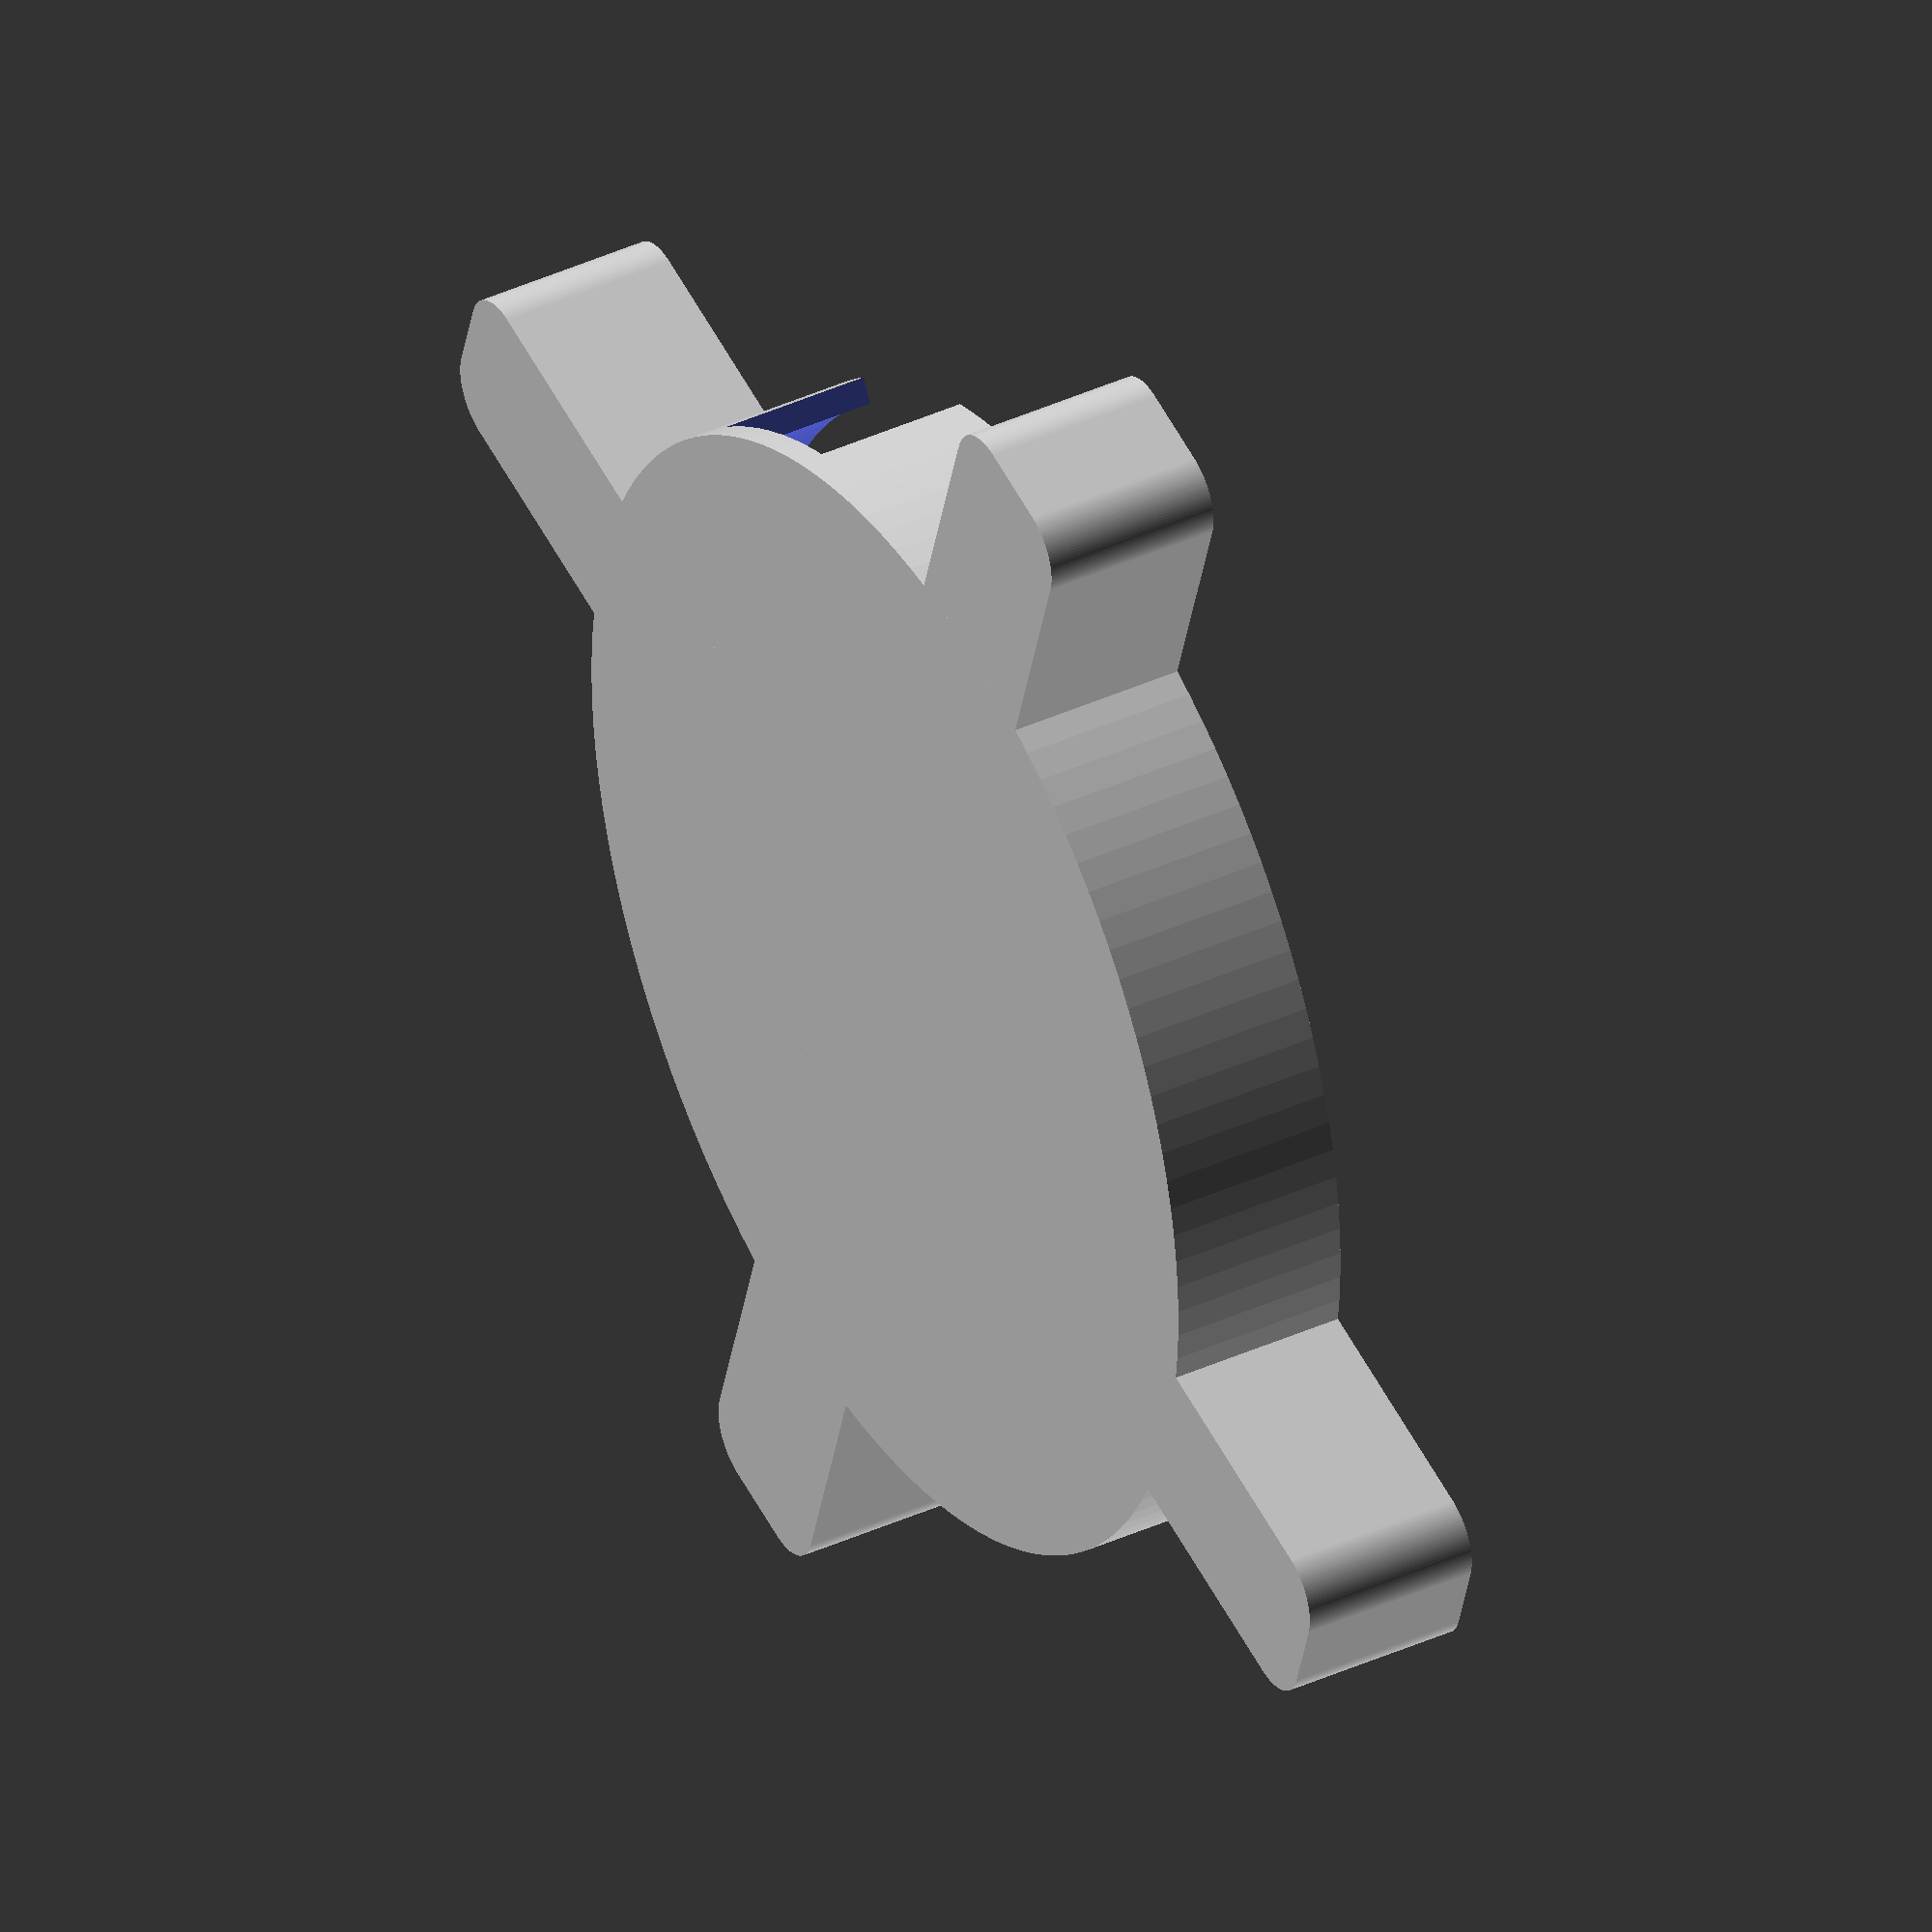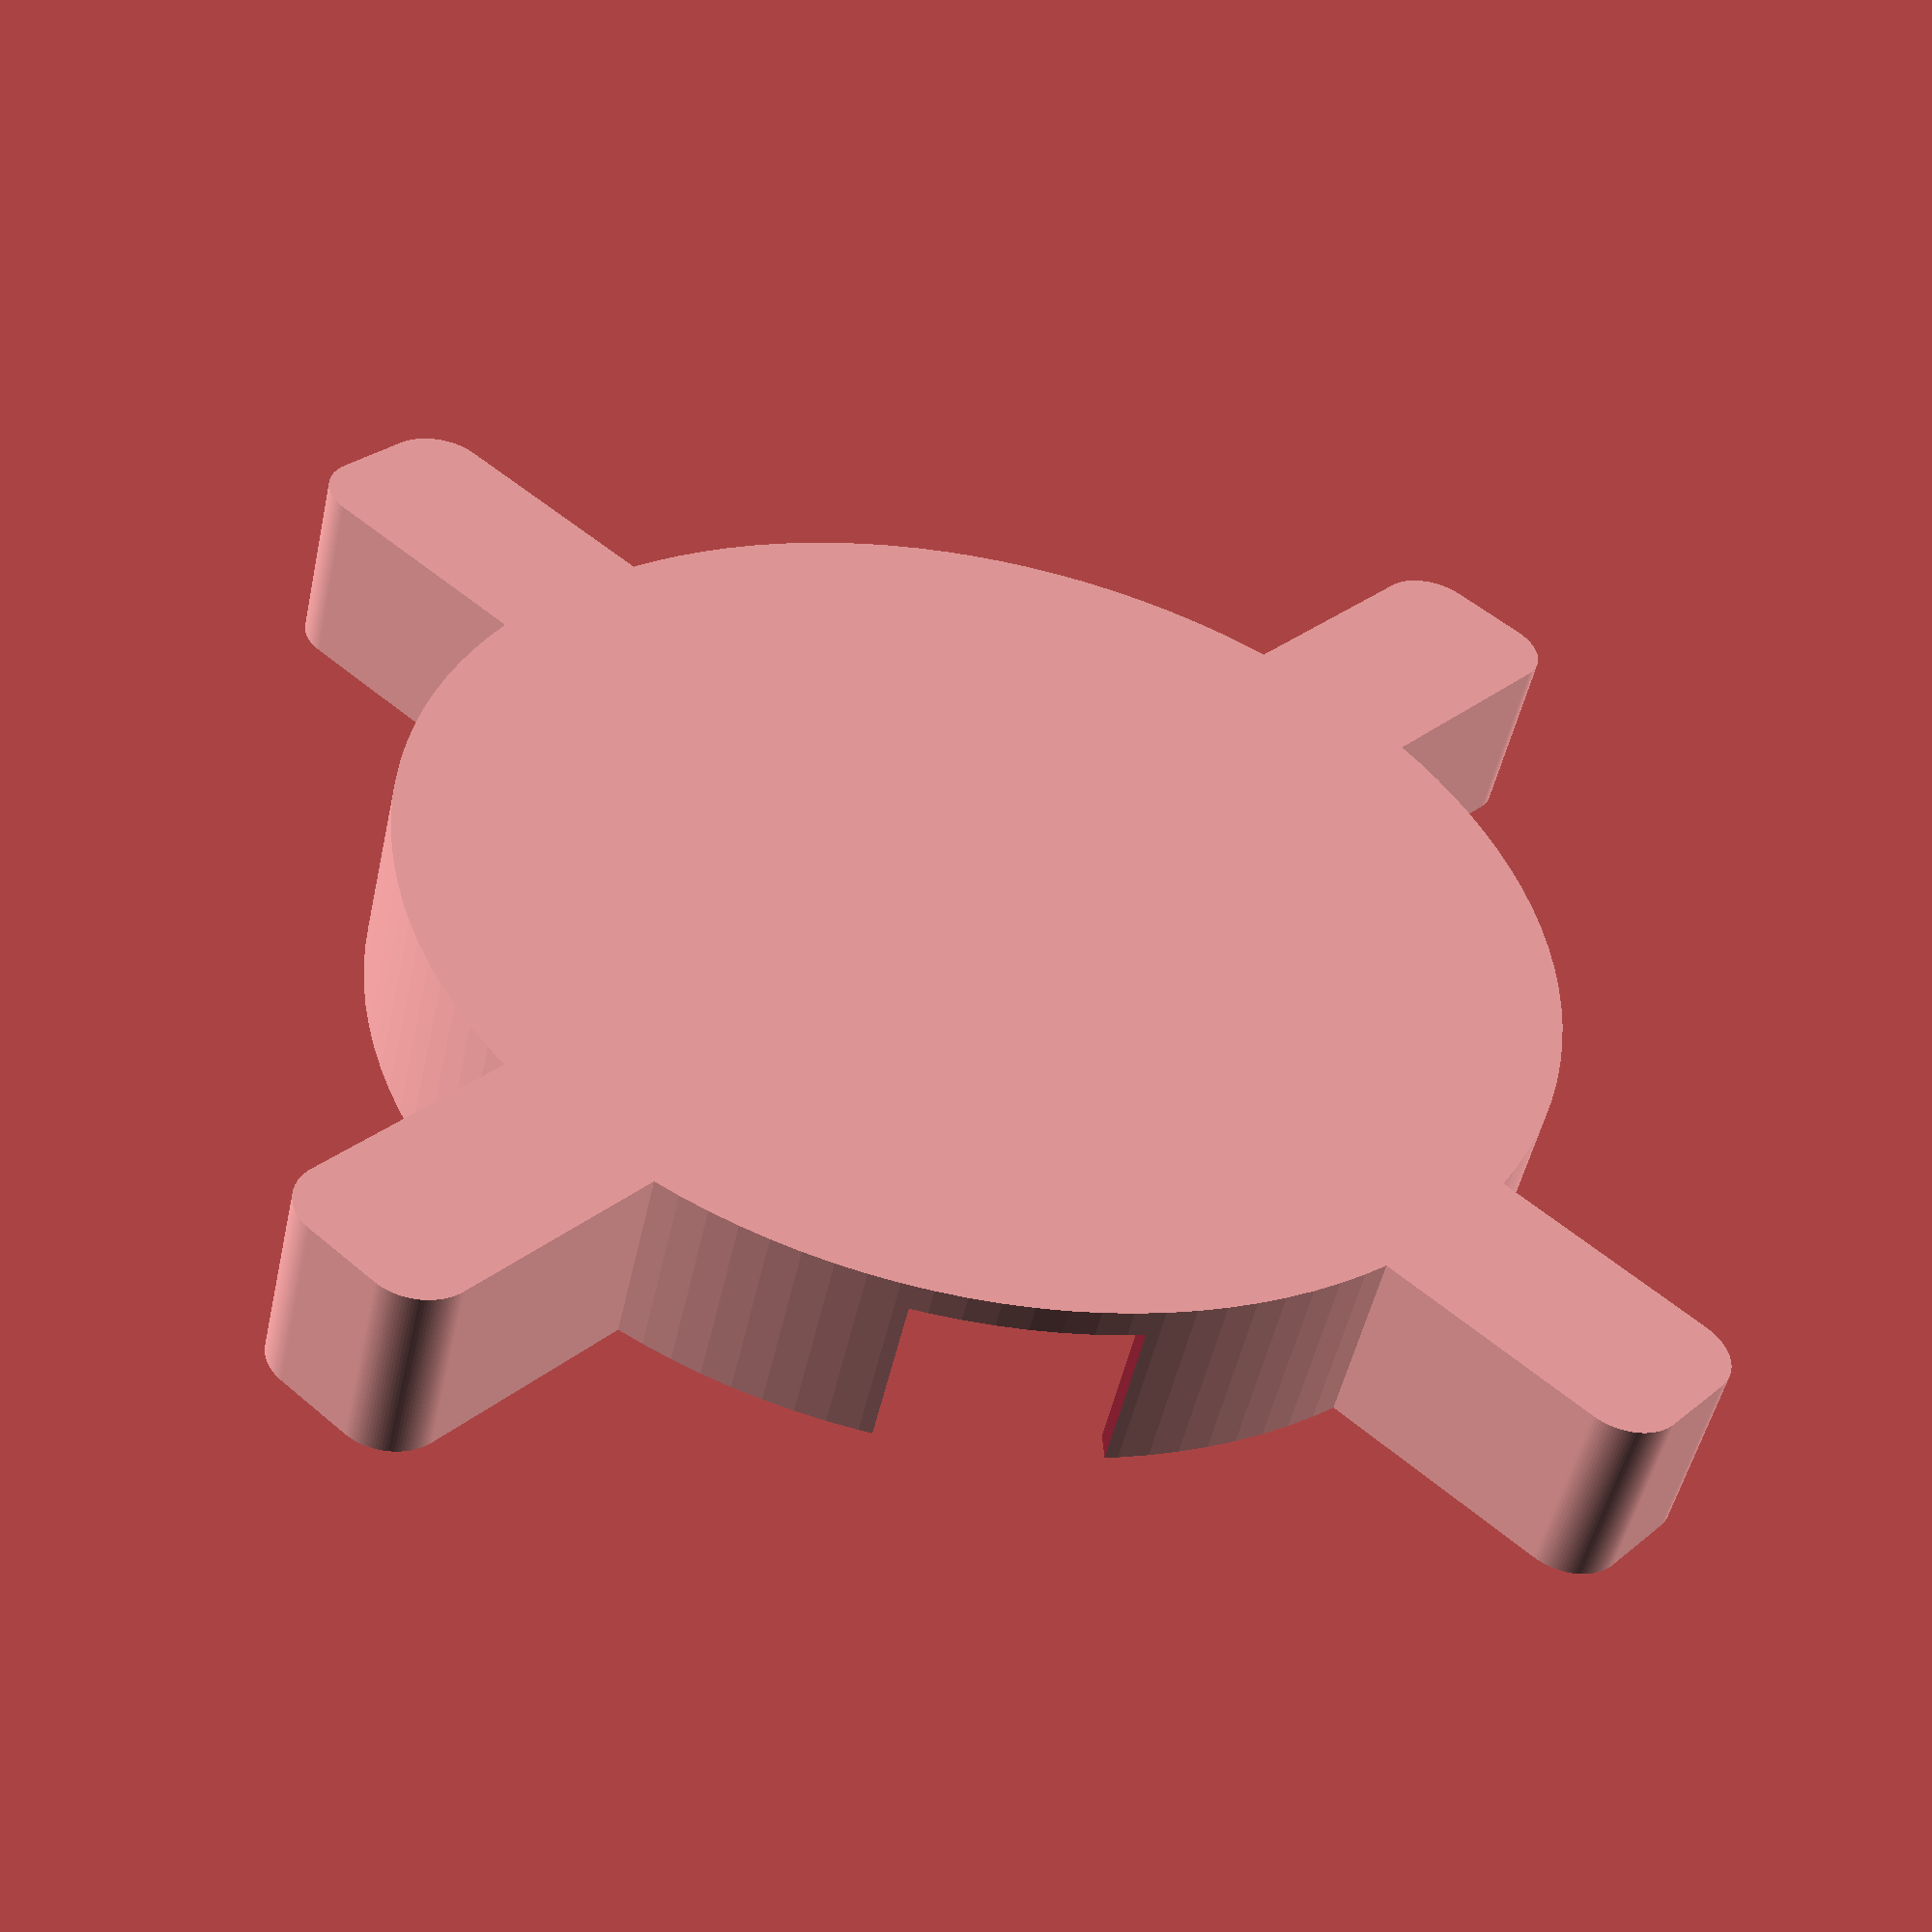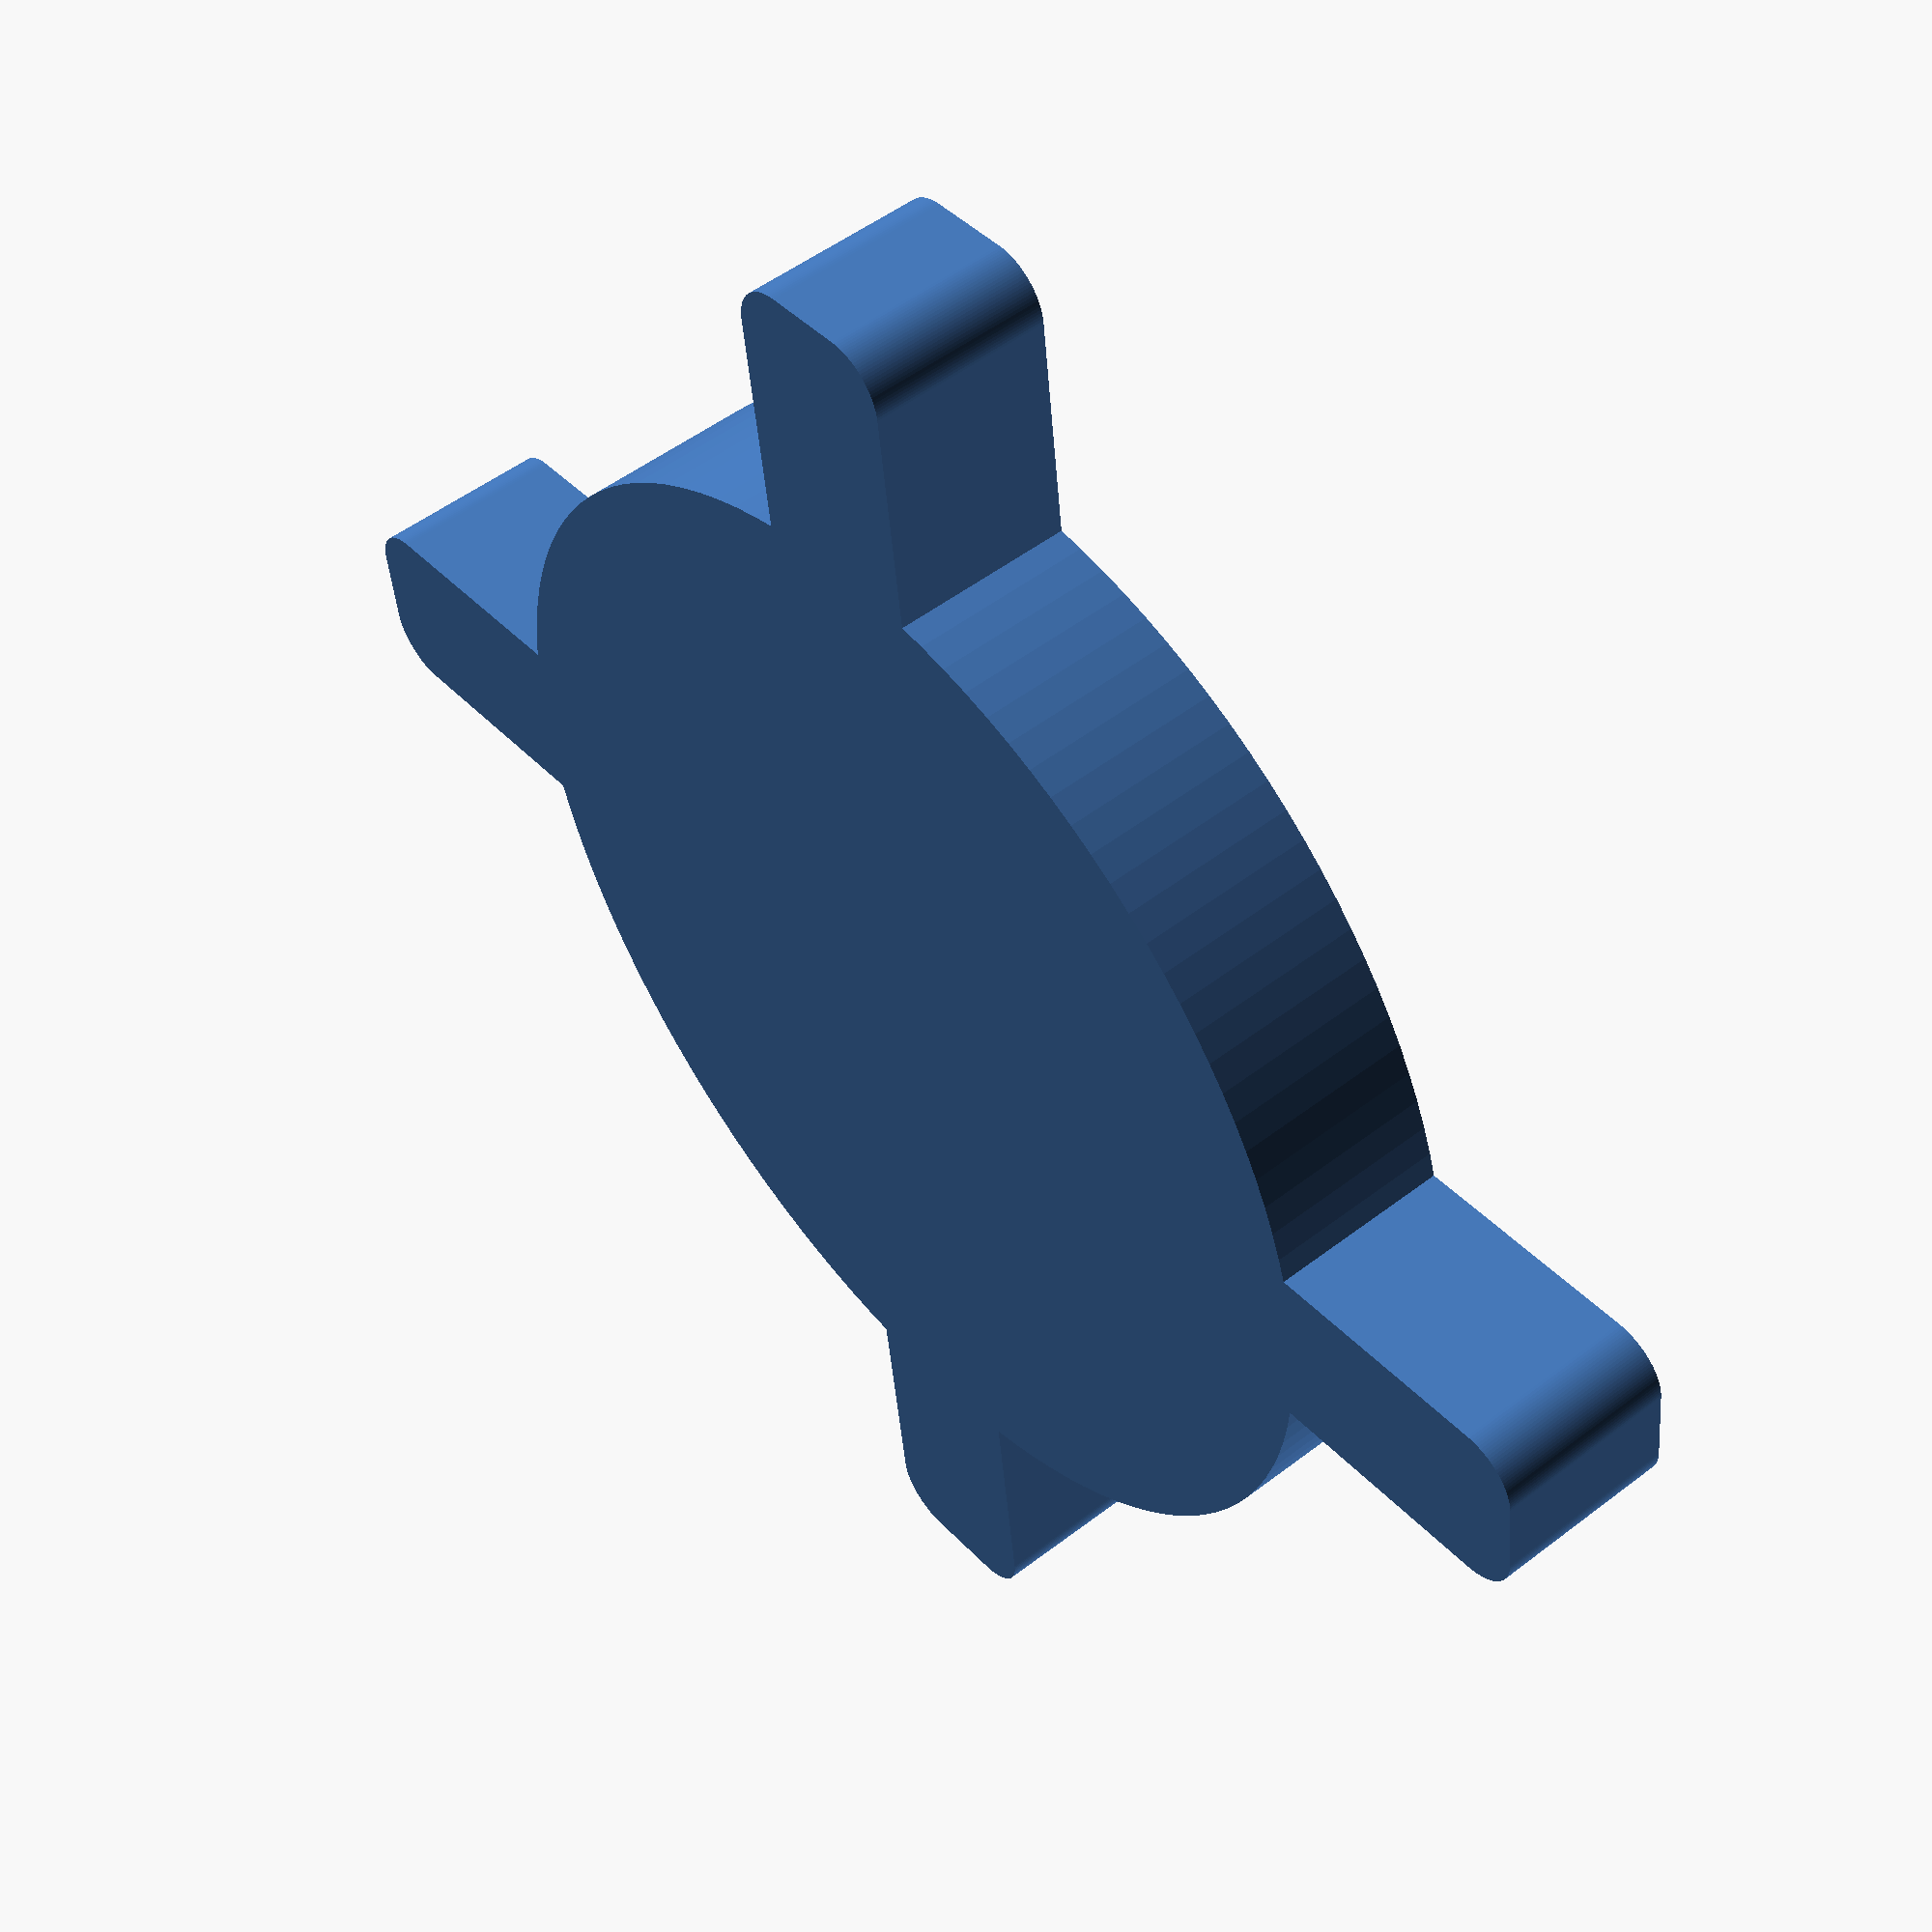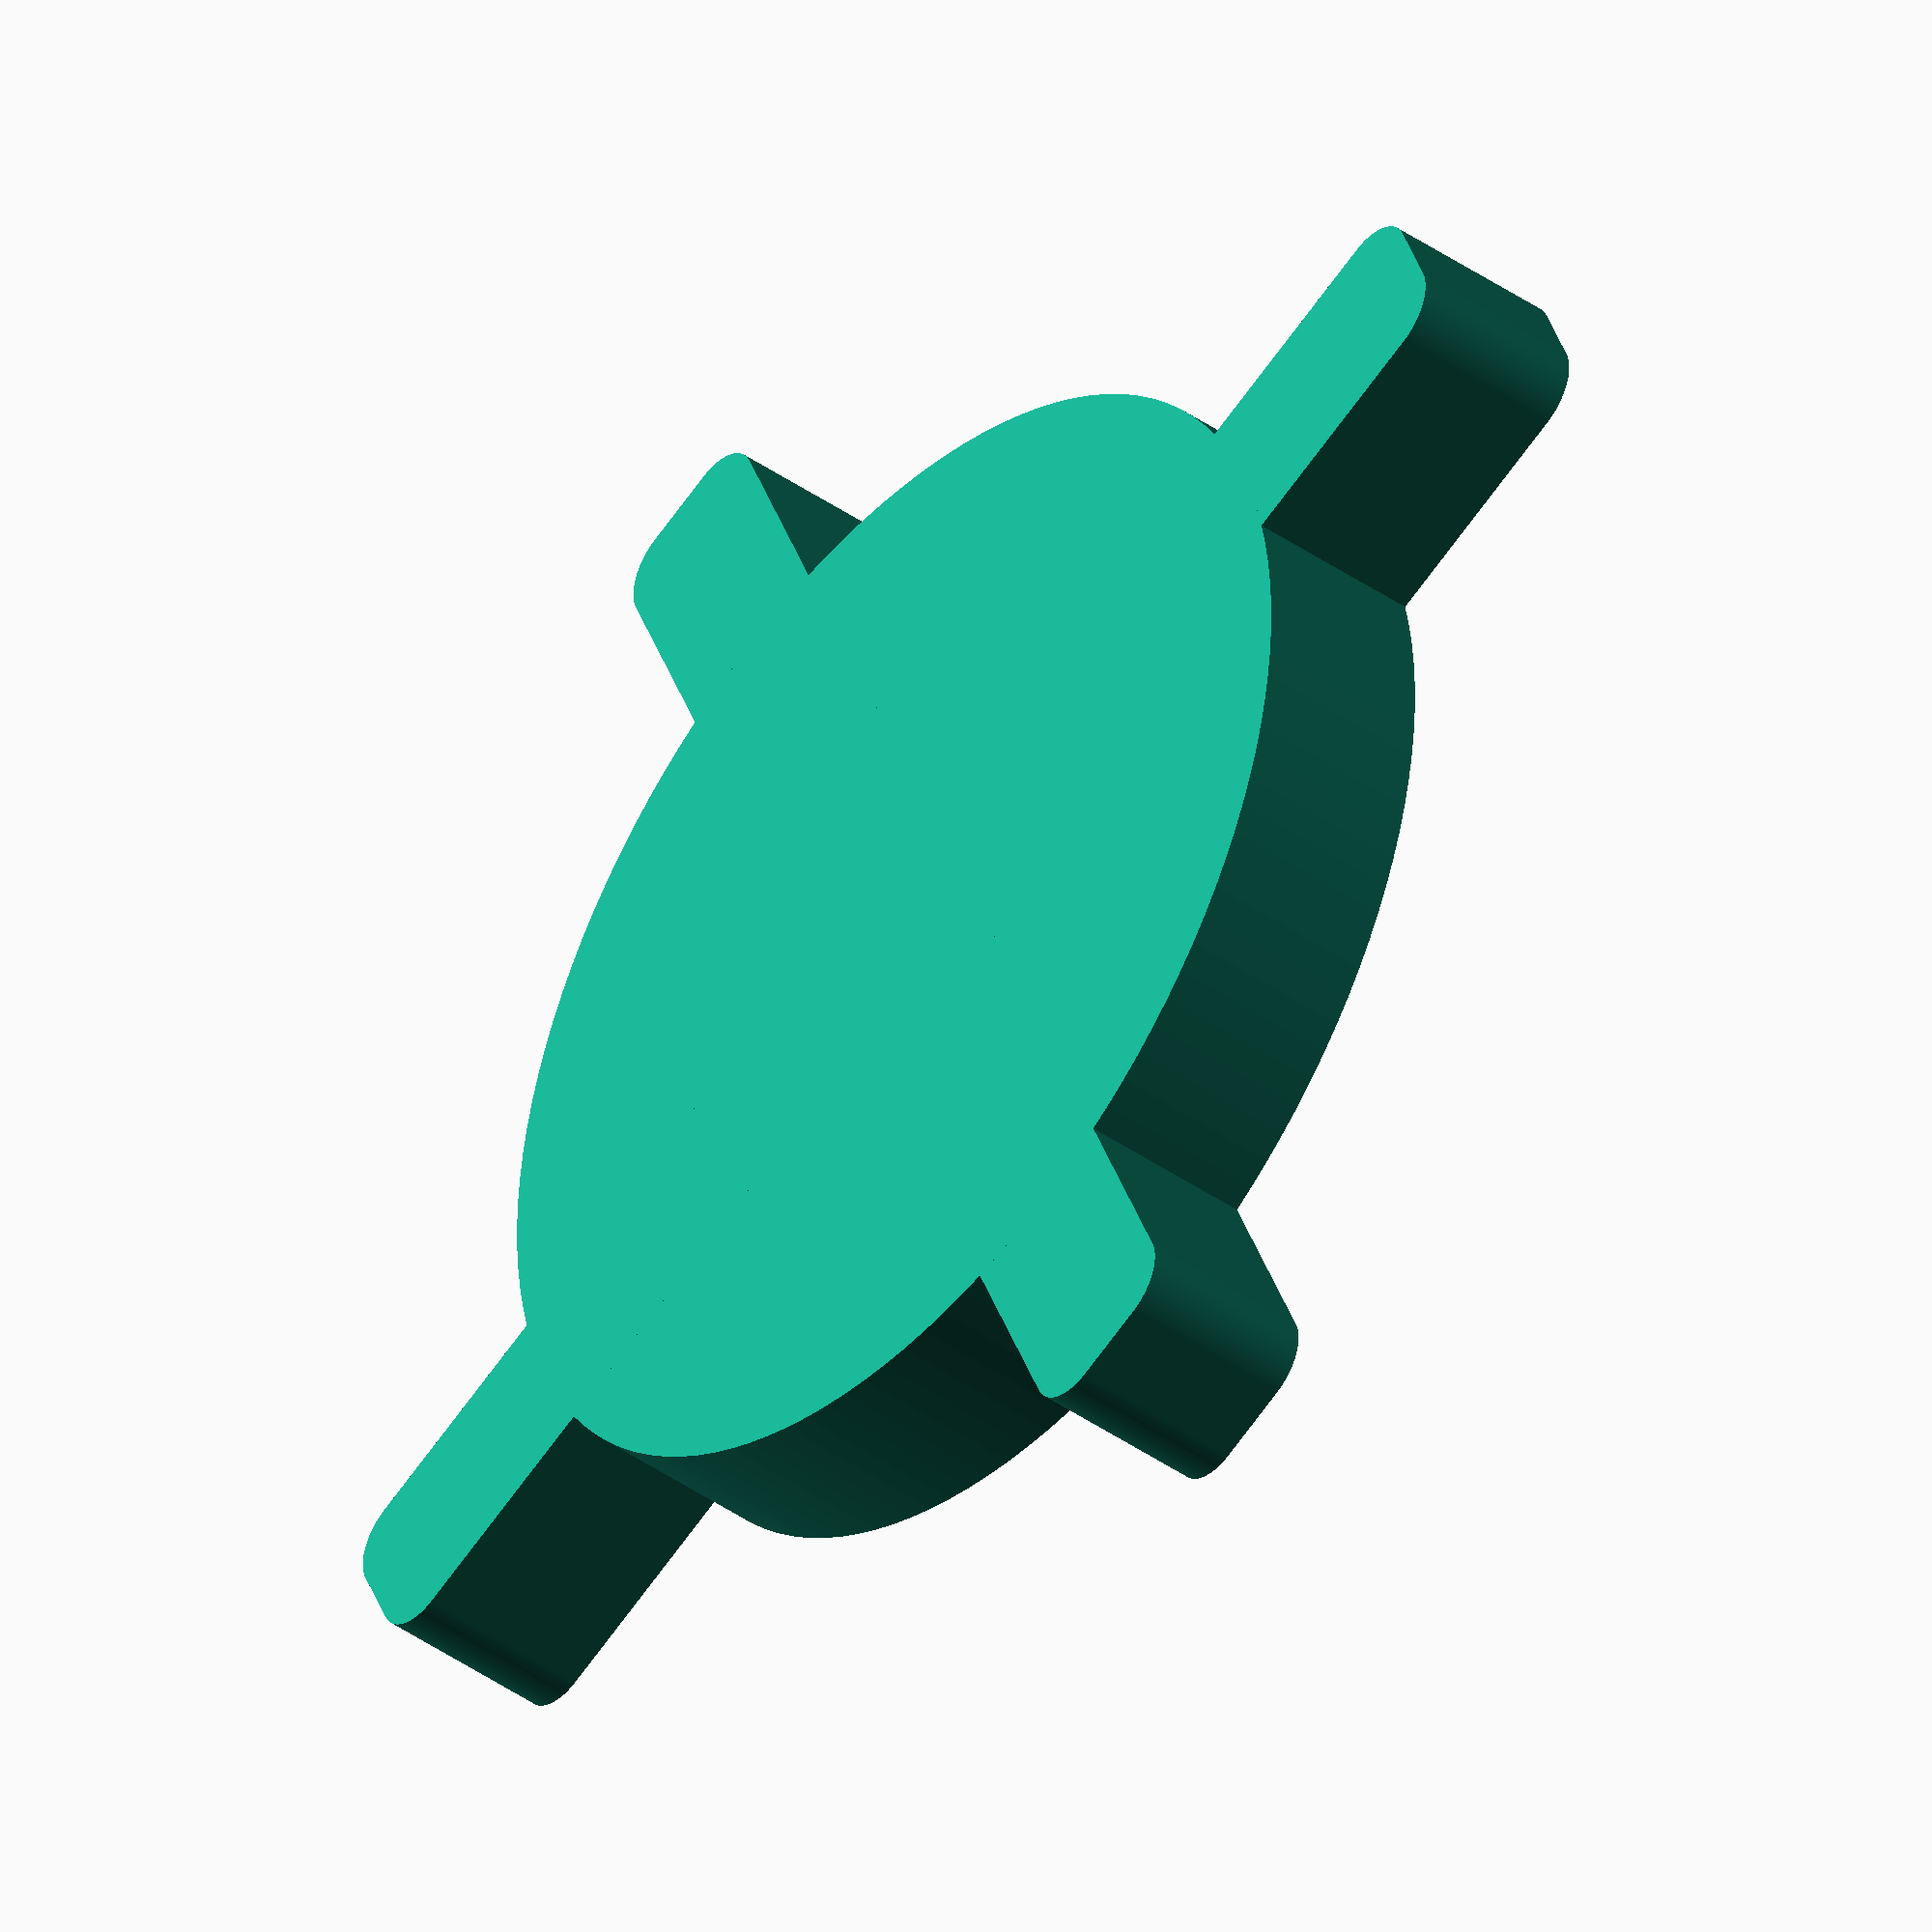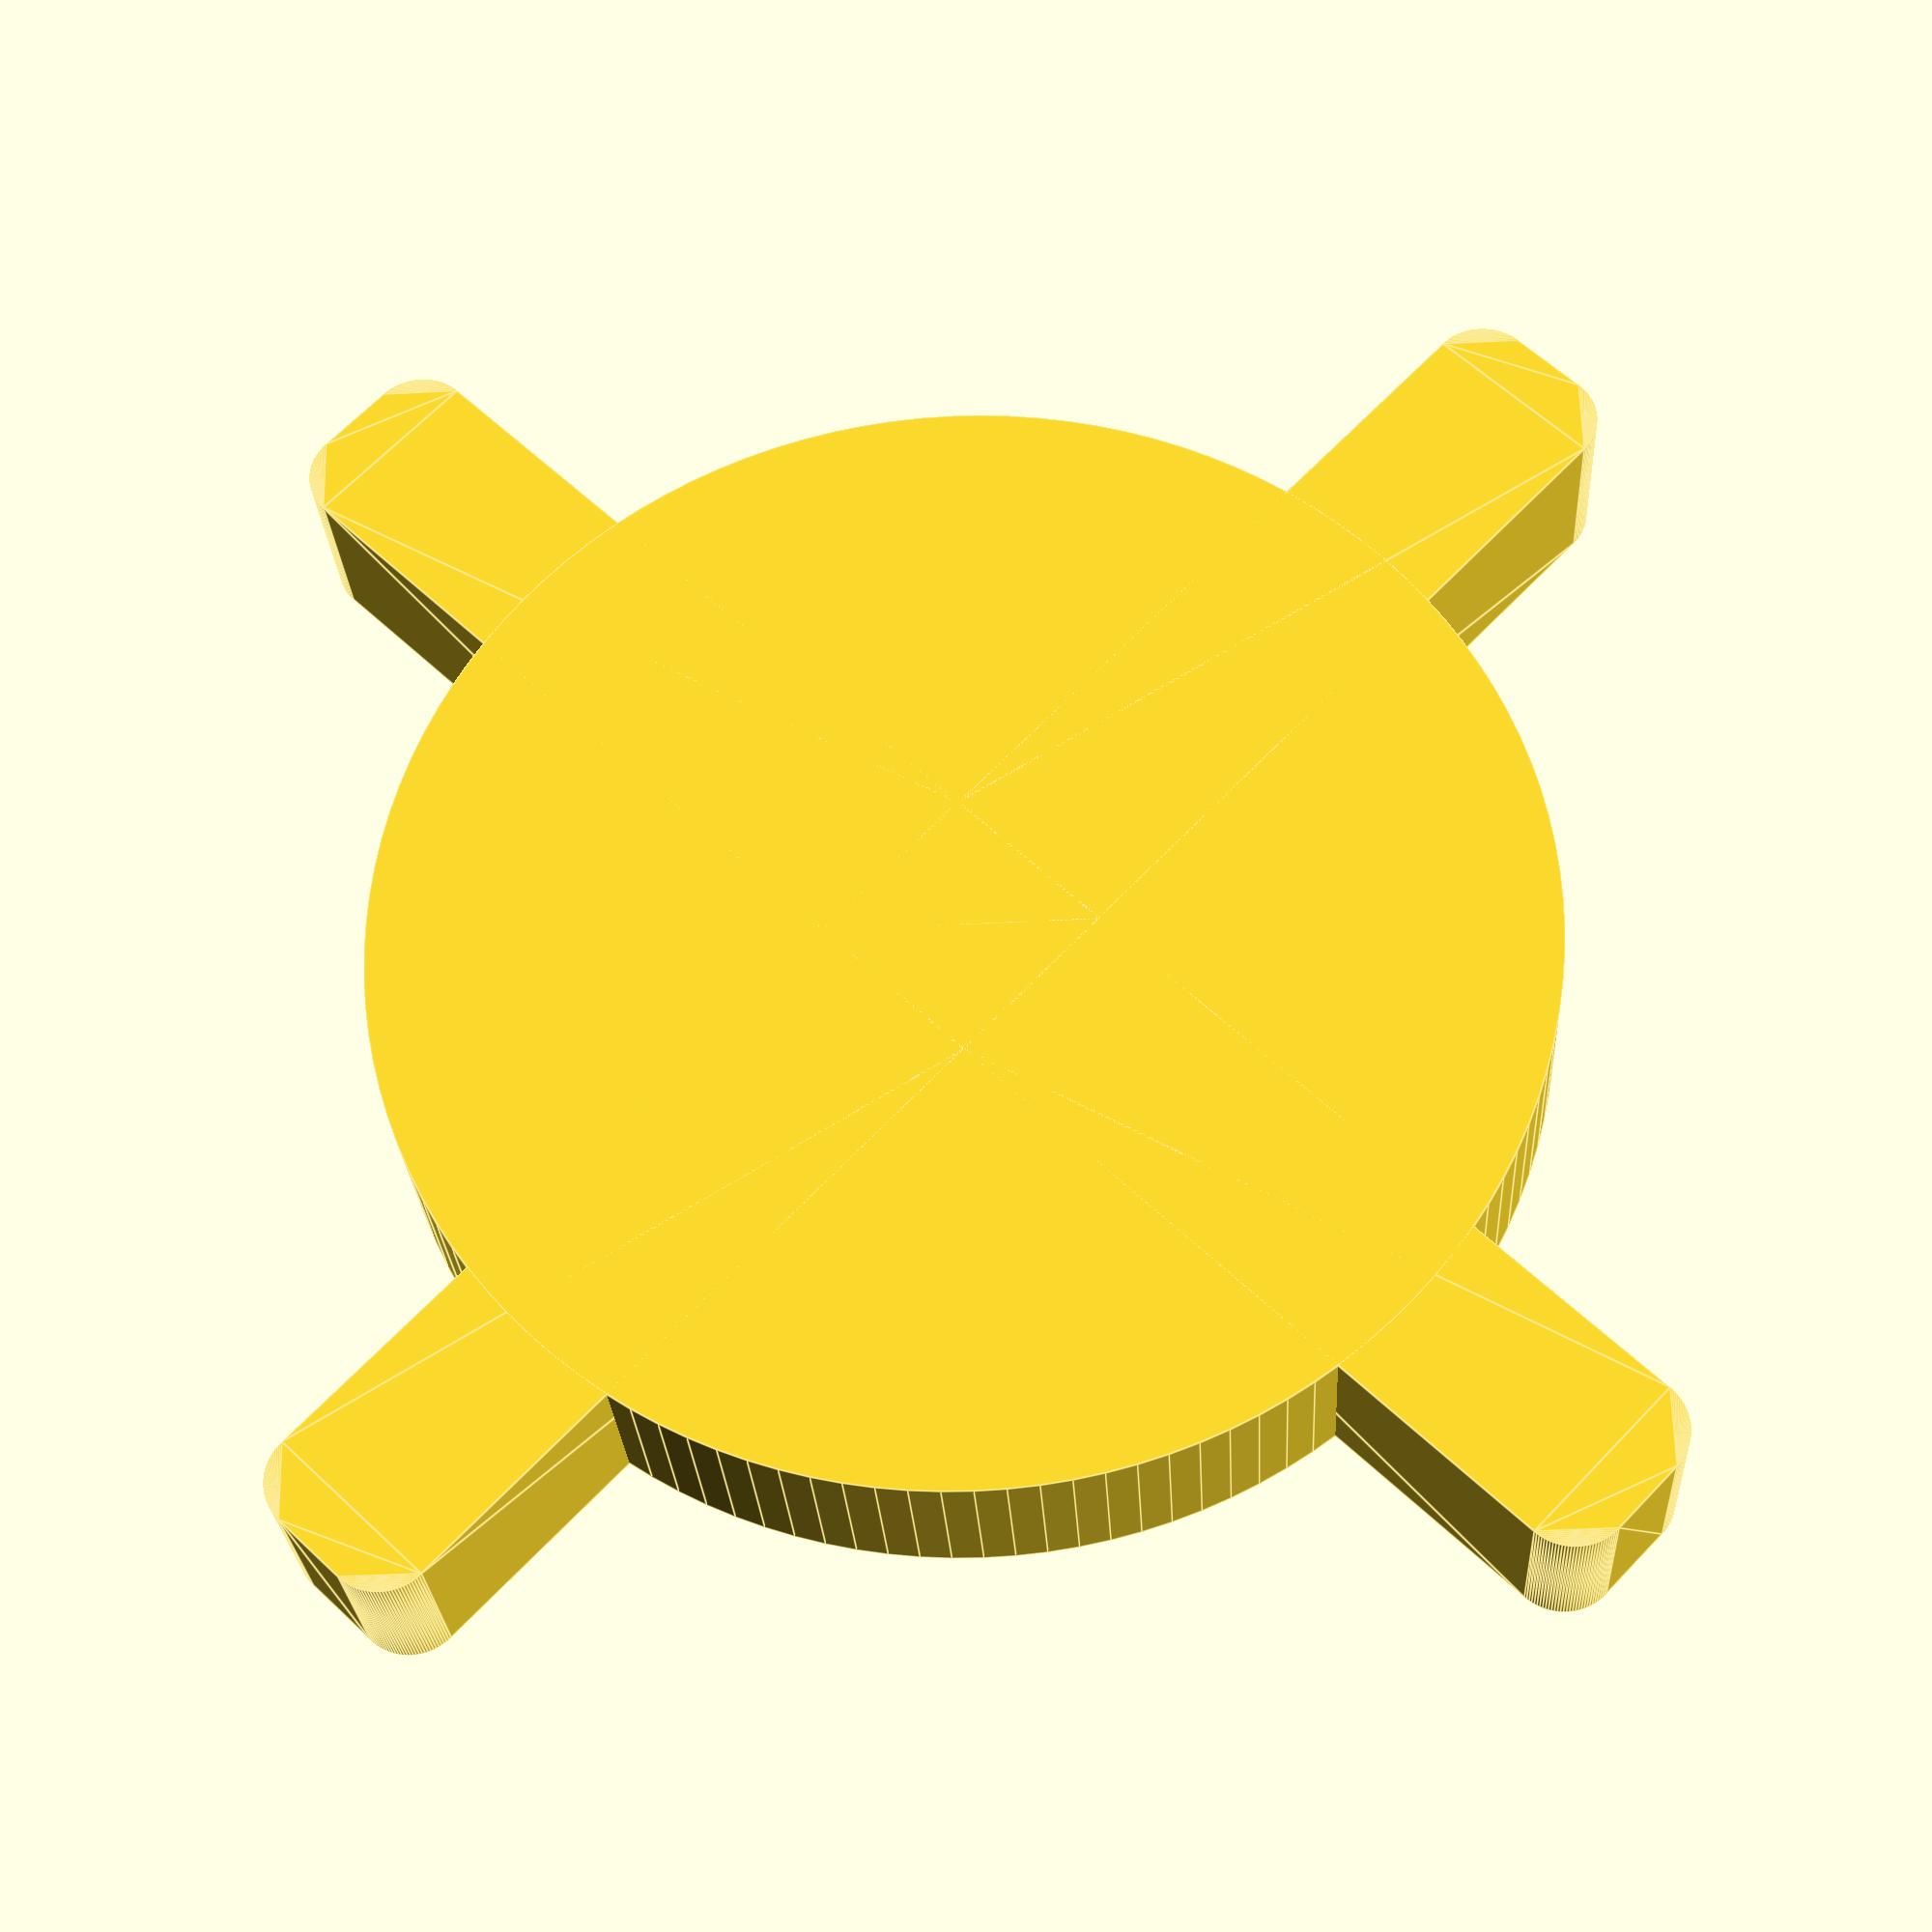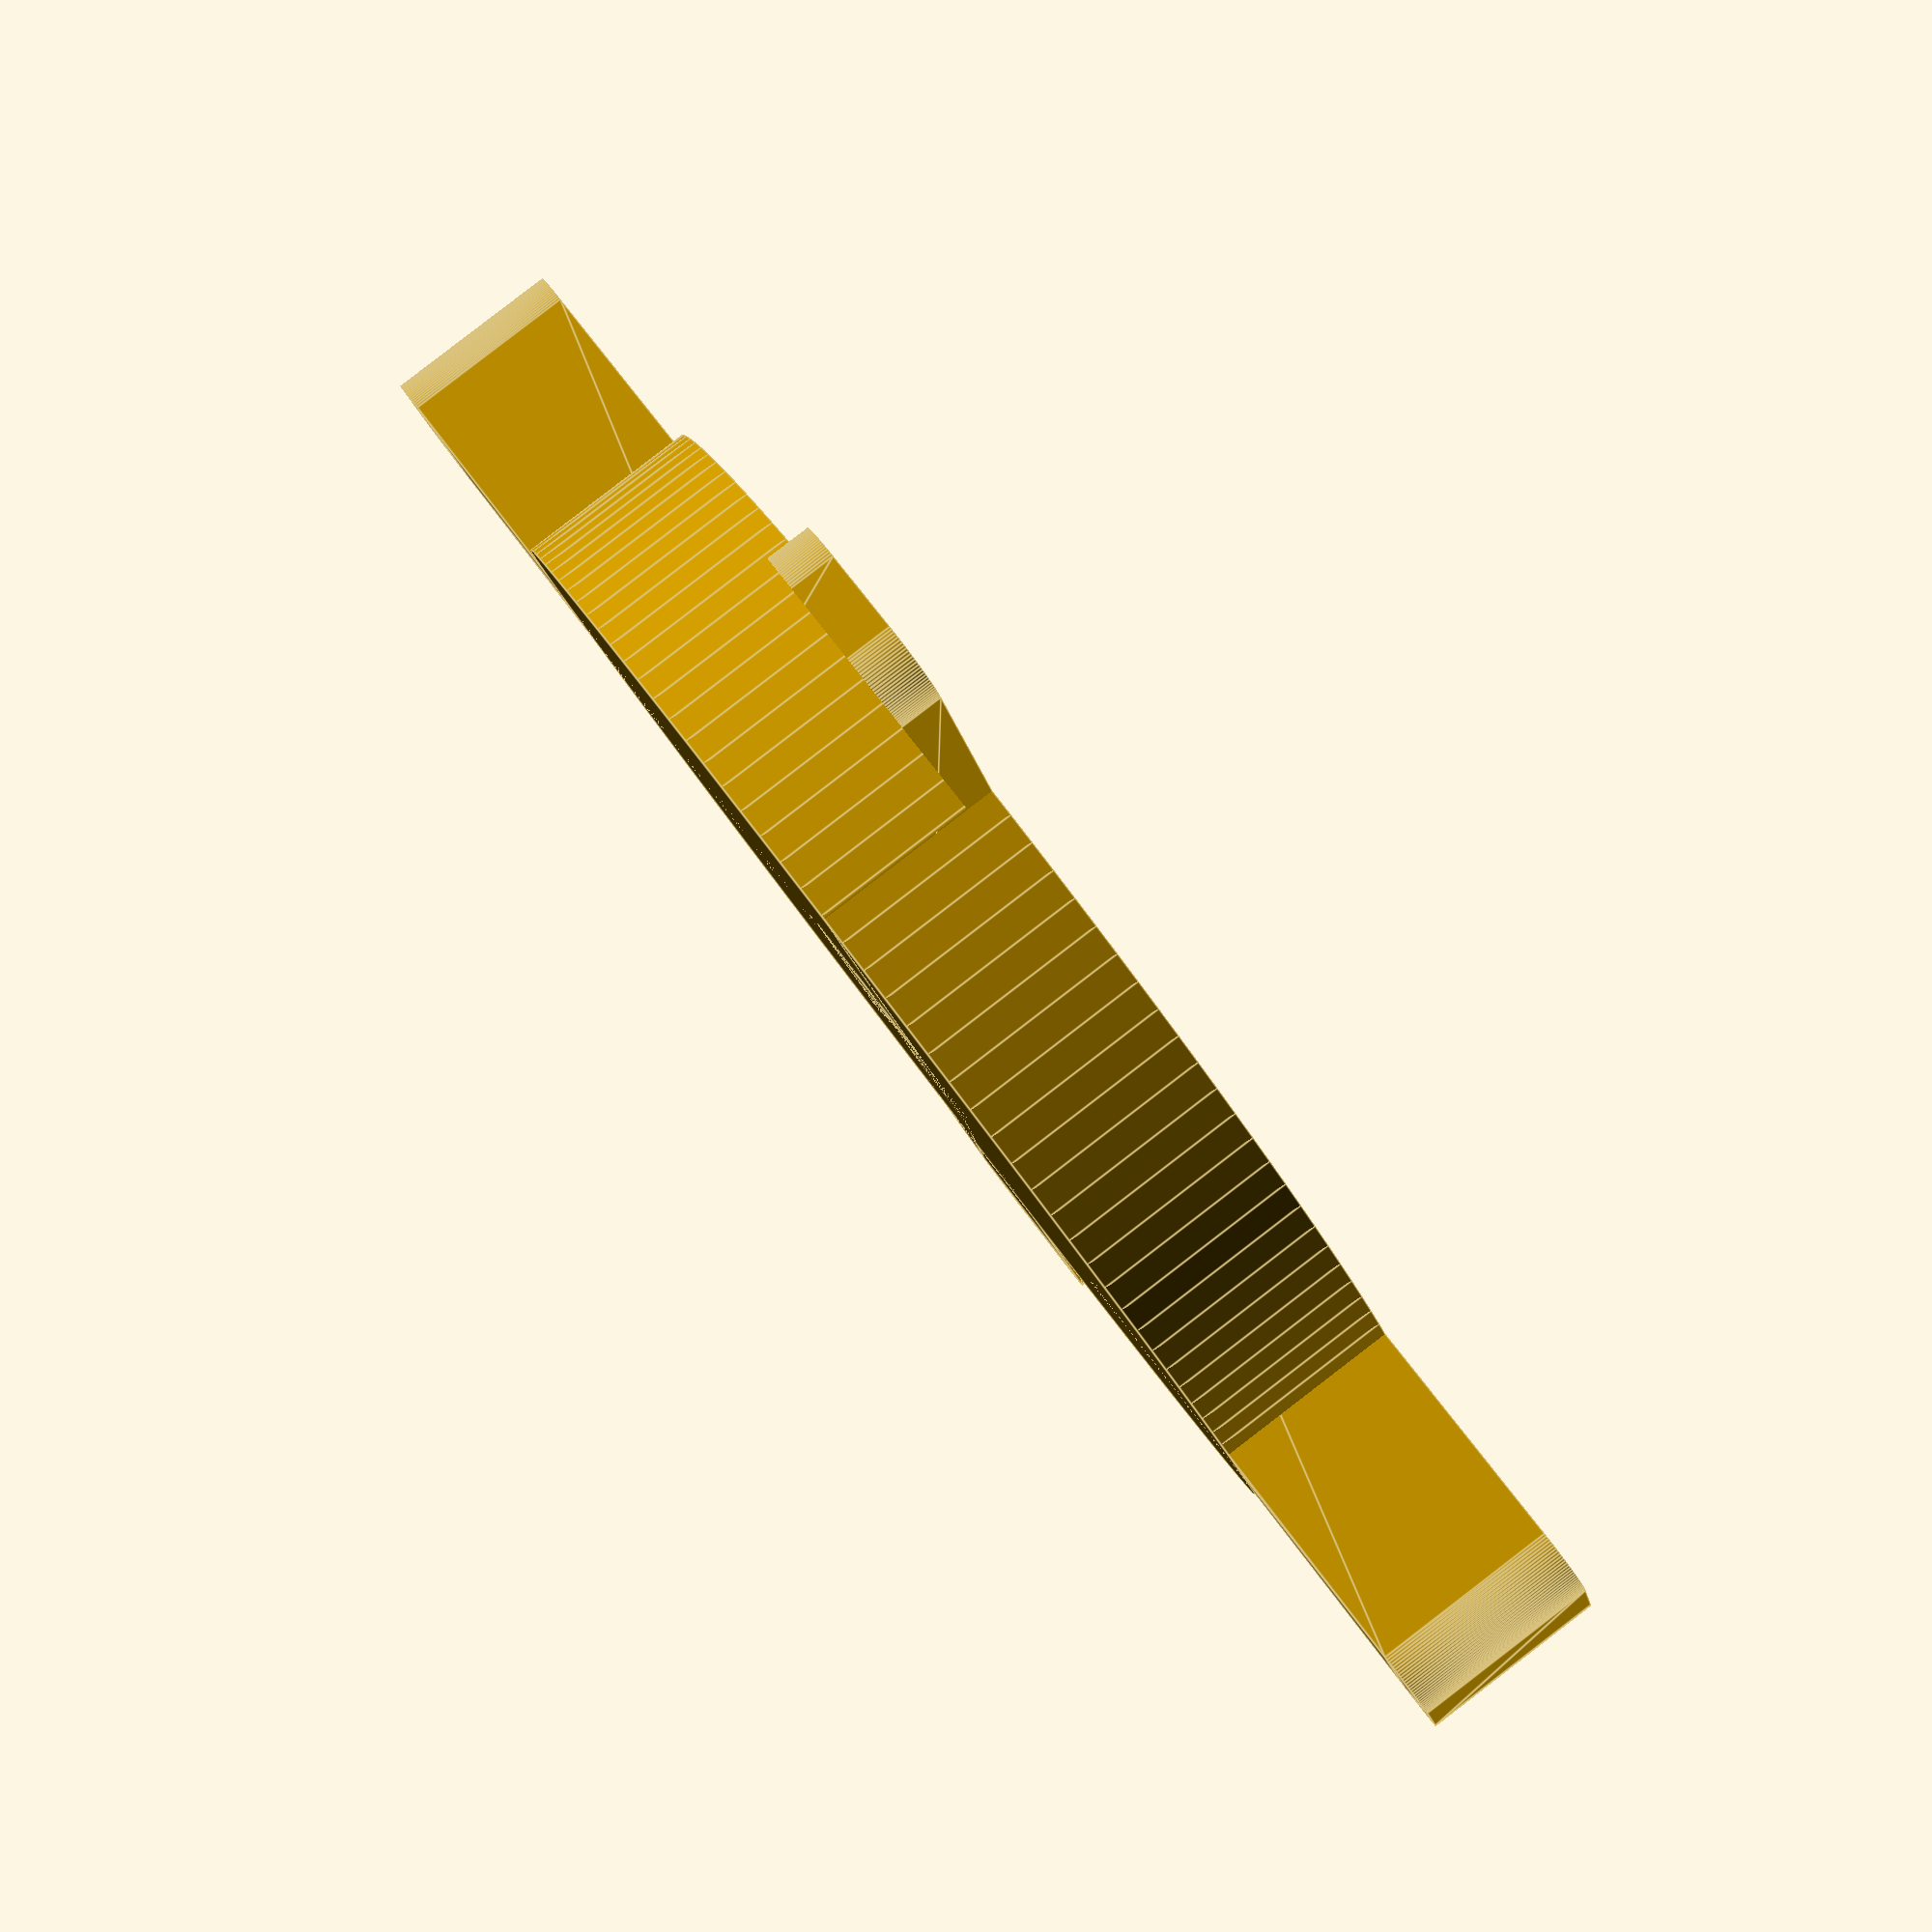
<openscad>
// Copyright 2015 Steve Pomeroy
// Licensed under the CC-BY-SA 4.0 License
// http://creativecommons.org/licenses/by-sa/4.0/

//////////////////////////////////////////////////////////////////////
/////////////////////// Configuration Options ////////////////////////
//////////////////////////////////////////////////////////////////////
// tidy up the curves
$fn=120;
$fs=0.5;

// measured dimensions of the pebblebee
pebblebee=[40,40,5.8];

// wall thickness
wall=1;

// radius of the crossbars
curve_r=2;

// the crossbars to wind your cord around
bar=[3,60,pebblebee[2]];

// the bit that touches the actual pebblebee
spacer=[0.5,4,pebblebee[2]];

// A small clip above the spacer to hold the pebblebee in
clip=[0.5 + spacer[0],4,0.5];

// hole for accessing the button
button=8;

//////////////////////////////////////////////////////////////////////
//////////////////////////////////////////////////////////////////////

translate([0,0,pebblebee[2]+wall])
  rotate([180,0,0]) {
    difference(){
      union() {
        minkowski(){

        union(){
        rotate([0,0,-45])
            translate([-bar[0]/2,-bar[1]/2,0])
                cube(bar);

        rotate([0,0,45])
            translate([-bar[0]/2,-bar[1]/2,0])
                cube(bar);
        }

        cylinder(r=curve_r,h=wall);
        }

        cylinder(r=pebblebee[0]/2+wall+spacer[0],h=pebblebee[2]+wall);
      }
        // Hole for pebblebee + spacer
        translate([0,0,-0.1])
          cylinder(r=pebblebee[0]/2 + spacer[0],h=pebblebee[2]);
      // notch for the button + to remove the Pebblebee
      translate([pebblebee[0]/2,-button/2,-0.1])
      cube([wall*2,button,pebblebee[2]+0.1]);
    }

    for (rot = [45 : 90 : 360]) {
      rotate([0,0,rot]) {
        translate([pebblebee[0]/2-clip[0]+spacer[0],-clip[1]/2,0])
          cube(clip);

        translate([pebblebee[0]/2,-spacer[1]/2,0])
          cube(spacer);
      }
    }
}

</openscad>
<views>
elev=140.7 azim=118.0 roll=299.8 proj=o view=wireframe
elev=51.1 azim=94.2 roll=167.5 proj=p view=wireframe
elev=128.0 azim=232.1 roll=309.6 proj=p view=wireframe
elev=43.0 azim=247.5 roll=230.3 proj=o view=wireframe
elev=206.3 azim=91.2 roll=356.9 proj=p view=edges
elev=273.1 azim=152.5 roll=232.5 proj=p view=edges
</views>
